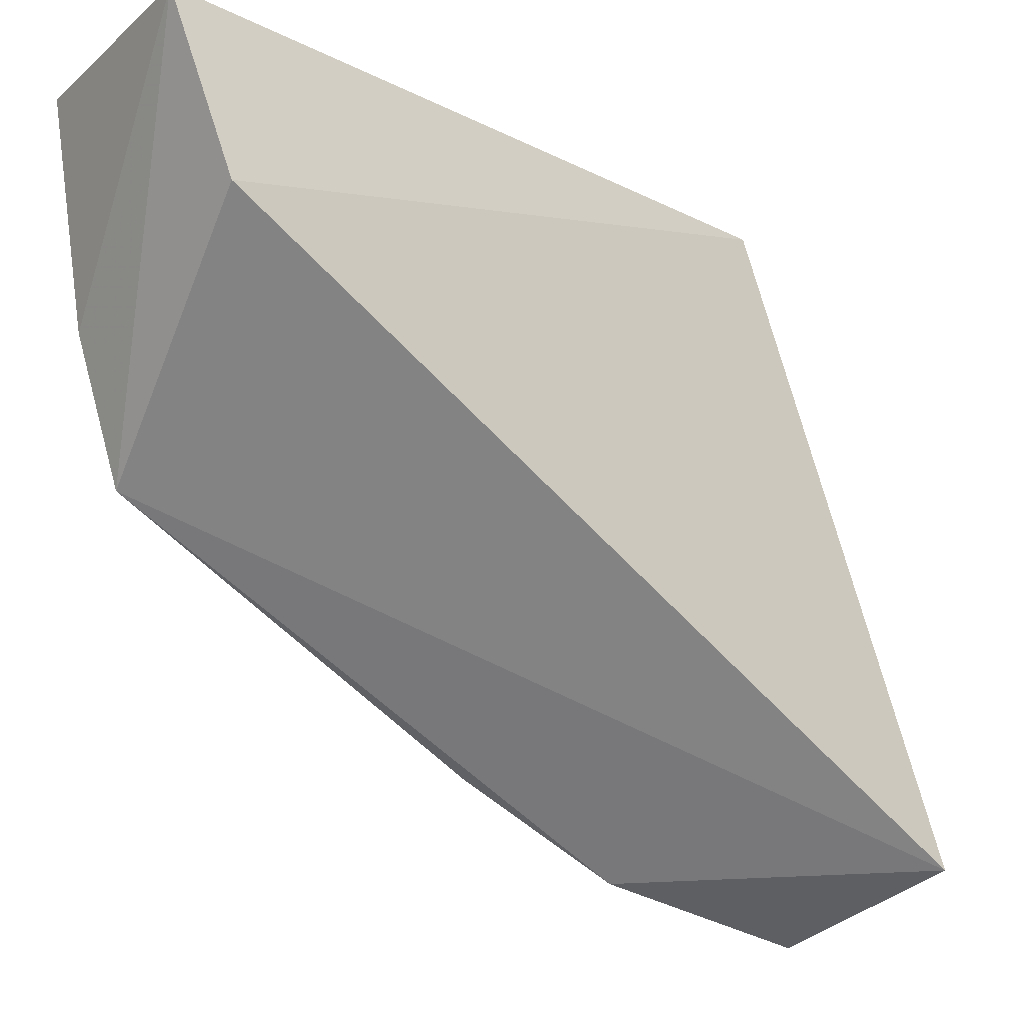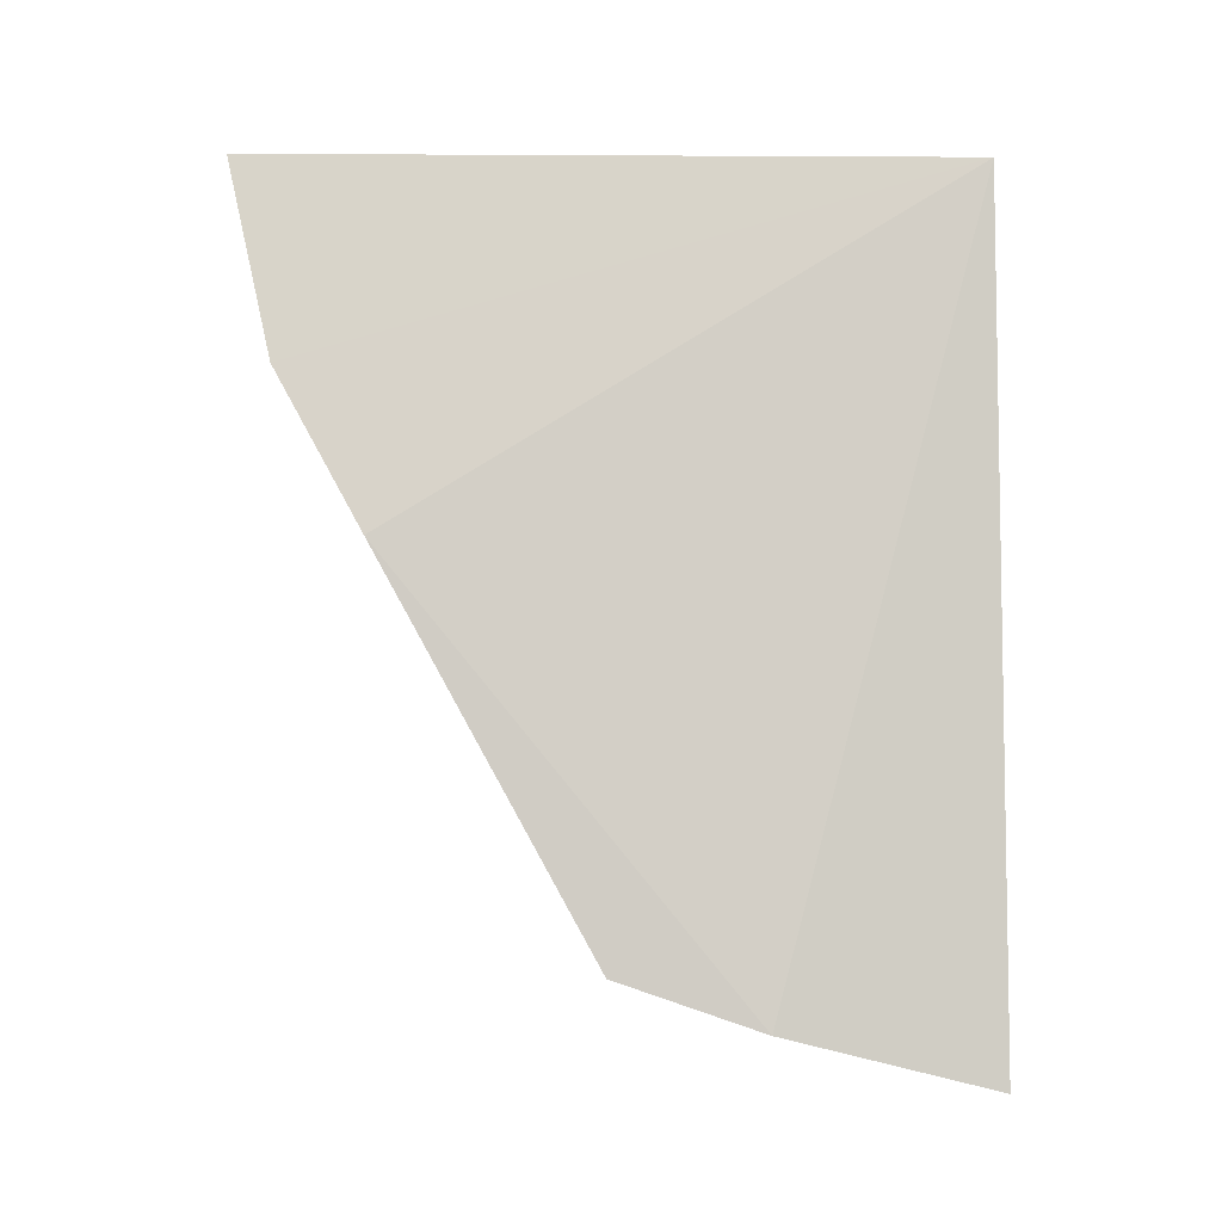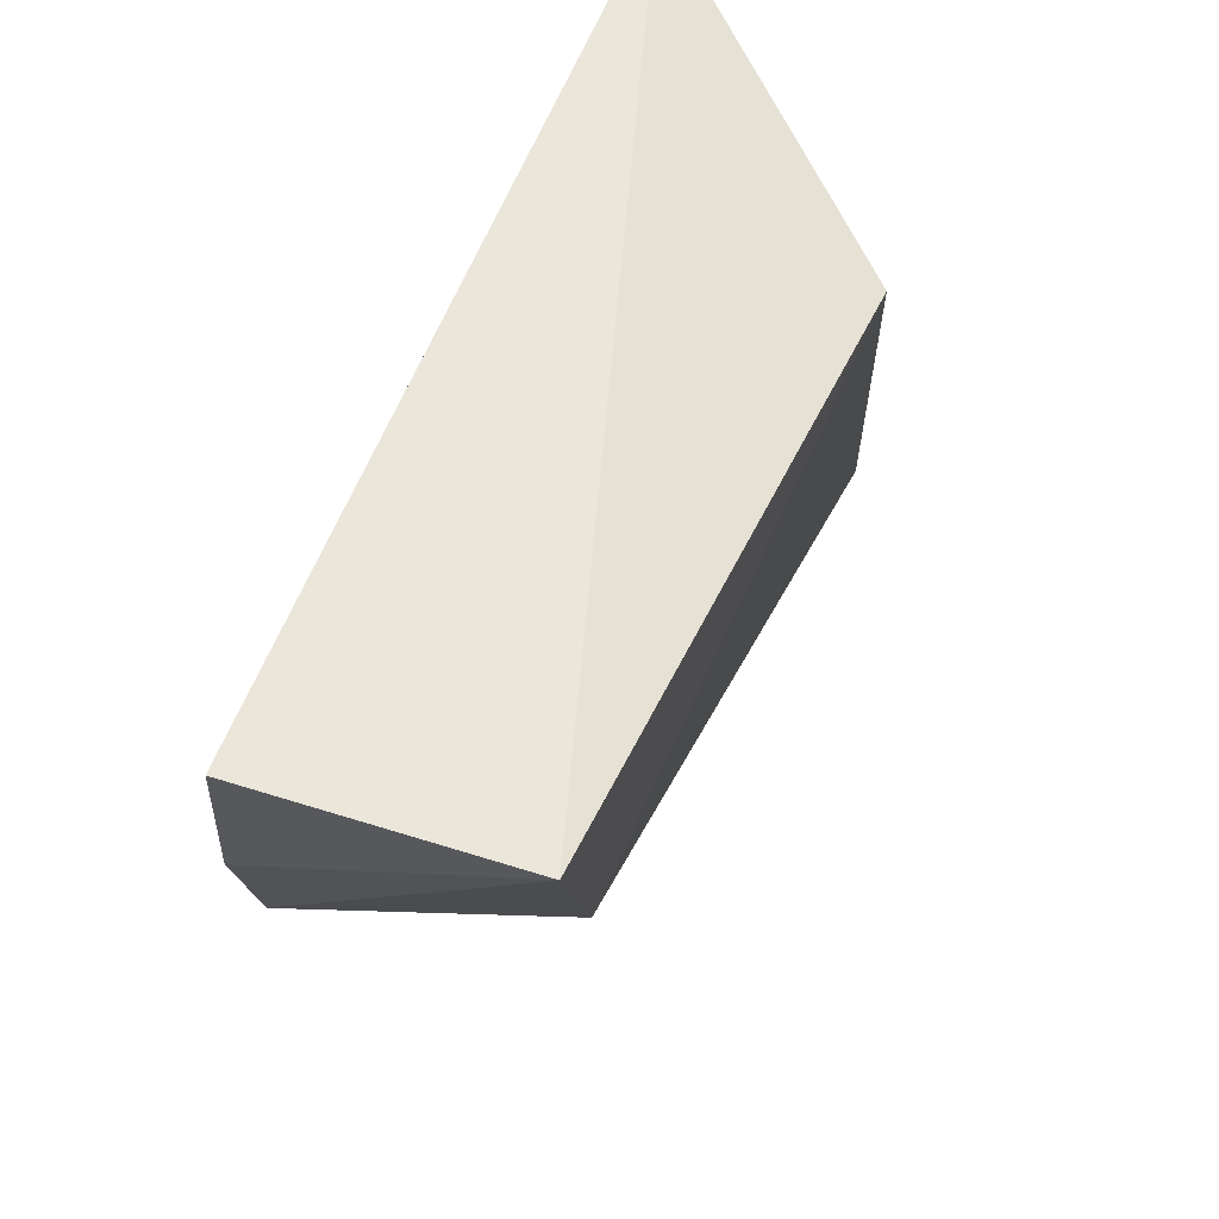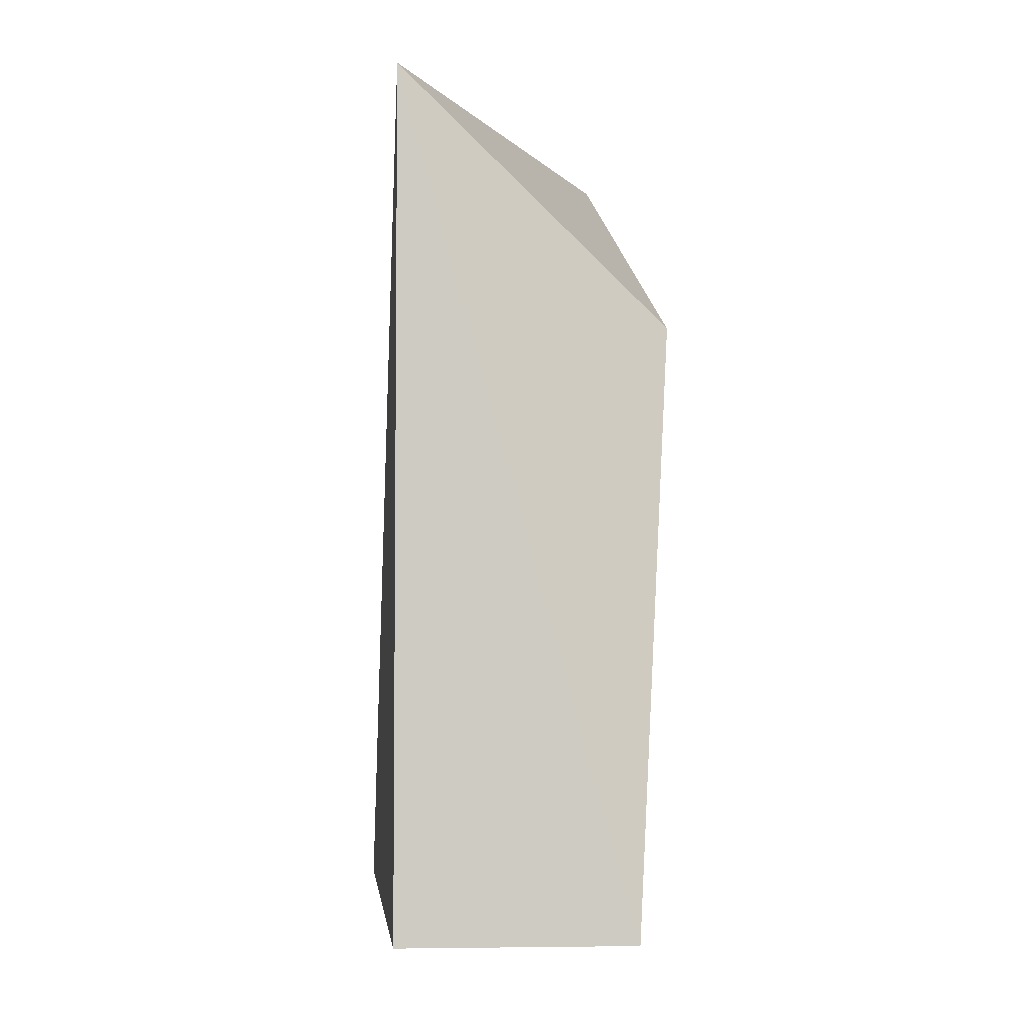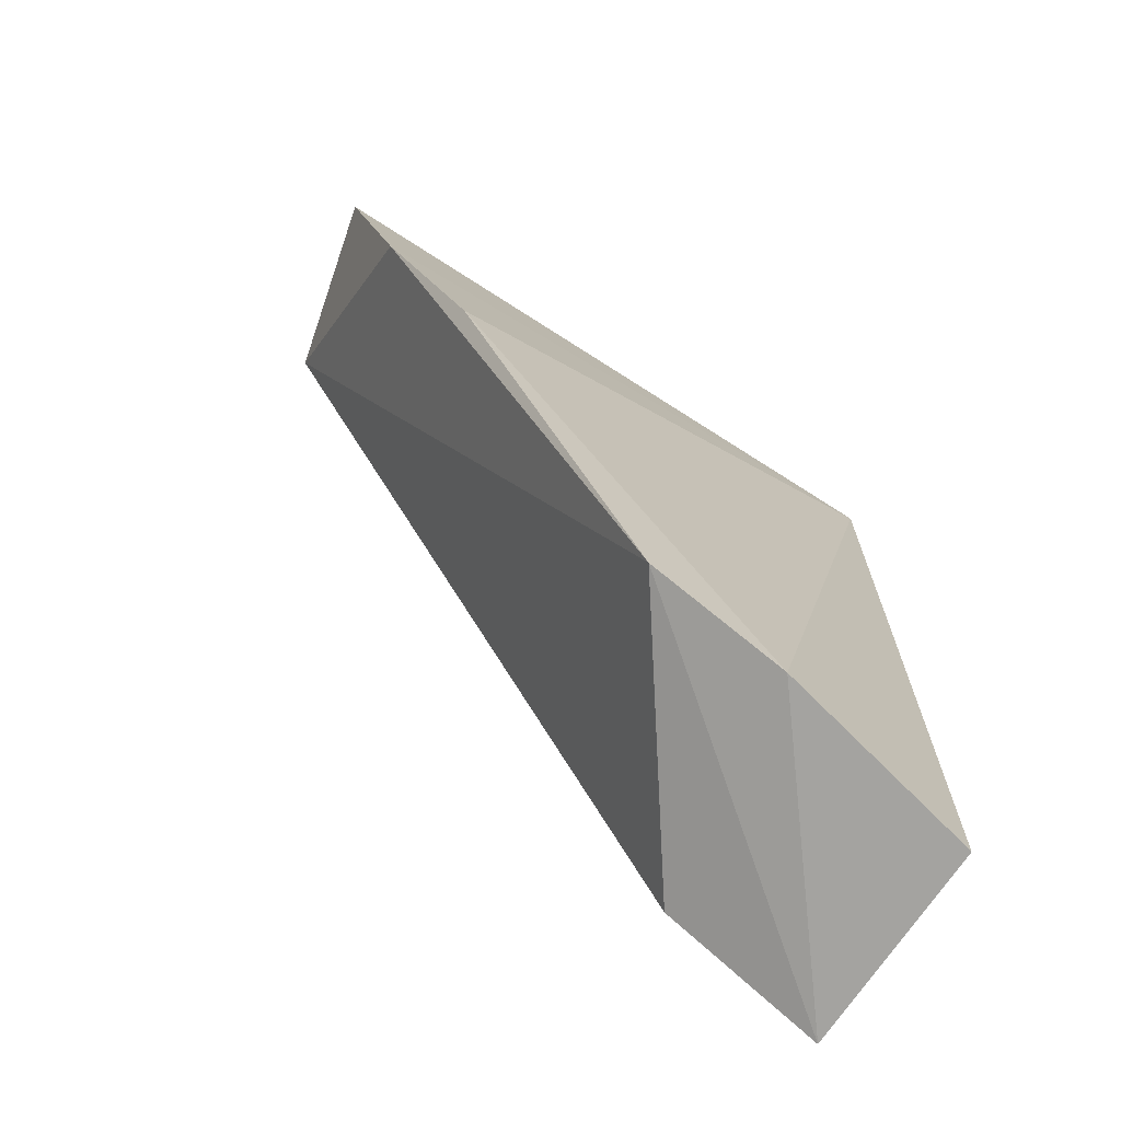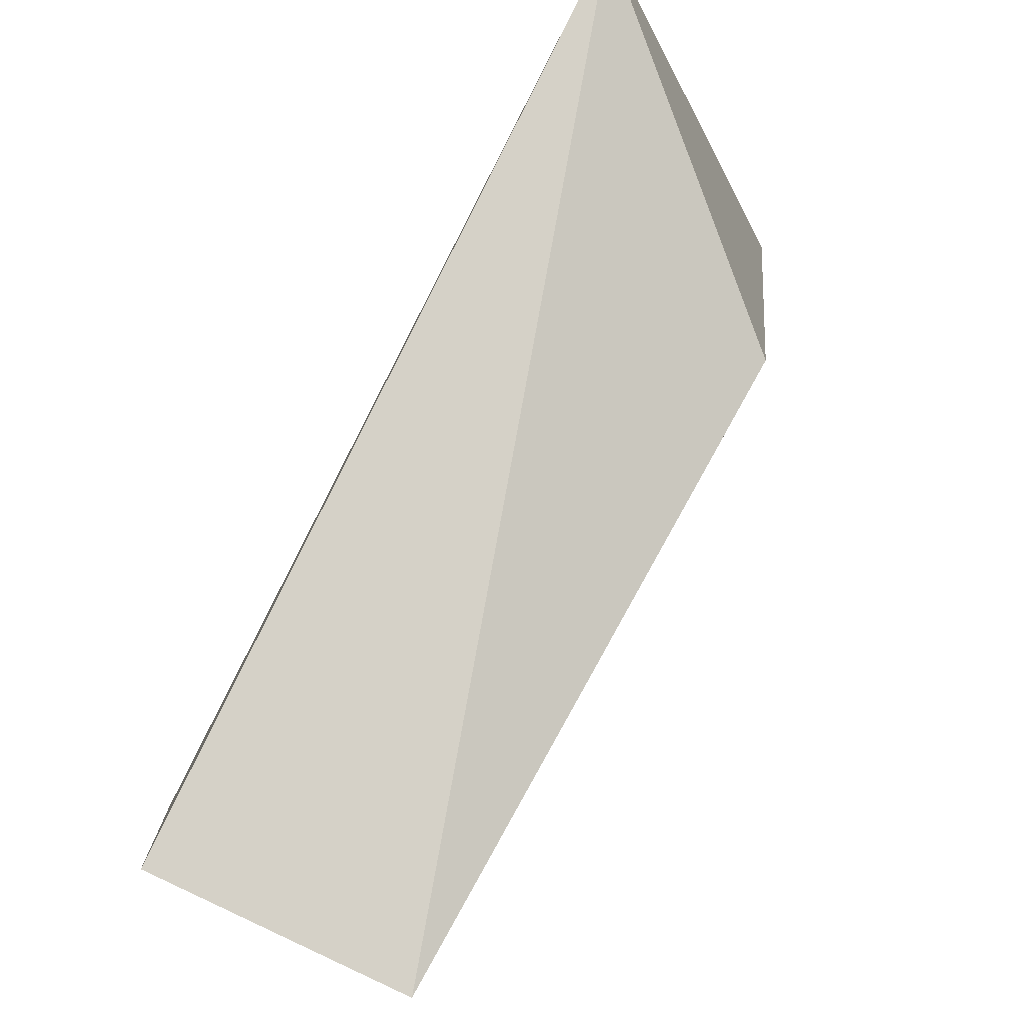
<metadata>
{"format":"obj","ext":"obj","renderer":"f3d","projection":"perspective","resolution":1024,"background":"white","views":[{"elev":-20.6,"azim":56.2,"up":"+Z"},{"elev":-6.3,"azim":-90.0,"up":"+Y"},{"elev":54.3,"azim":19.7,"up":"+Z"},{"elev":-4.9,"azim":0.8,"up":"+Y"},{"elev":-69.2,"azim":-122.7,"up":"+Y"},{"elev":78.7,"azim":25.6,"up":"+Z"}]}
</metadata>
<code>
v -0.1589 0.03825 0.1441
v -0.1601 0.05201 0.1118
v -0.1522 0.156 0.1267
v -0.2044 0.2044 0.1439
v -0.2125 0.05773 0.07391
v -0.2044 0.03766 0.1439
v -0.1652 0.2107 0.01458
v -0.2115 0.04805 0.1022
v -0.2049 0.2049 0.005257
v -0.2147 0.1339 0.03188
v -0.2107 0.1652 0.01458
f 1 2 3
f 1 3 4
f 5 2 1
f 6 1 4
f 7 3 2
f 7 2 5
f 7 4 3
f 8 5 1
f 8 1 6
f 8 6 4
f 9 4 7
f 10 8 4
f 10 5 8
f 11 10 4
f 11 4 9
f 11 9 7
f 11 7 5
f 11 5 10

</code>
